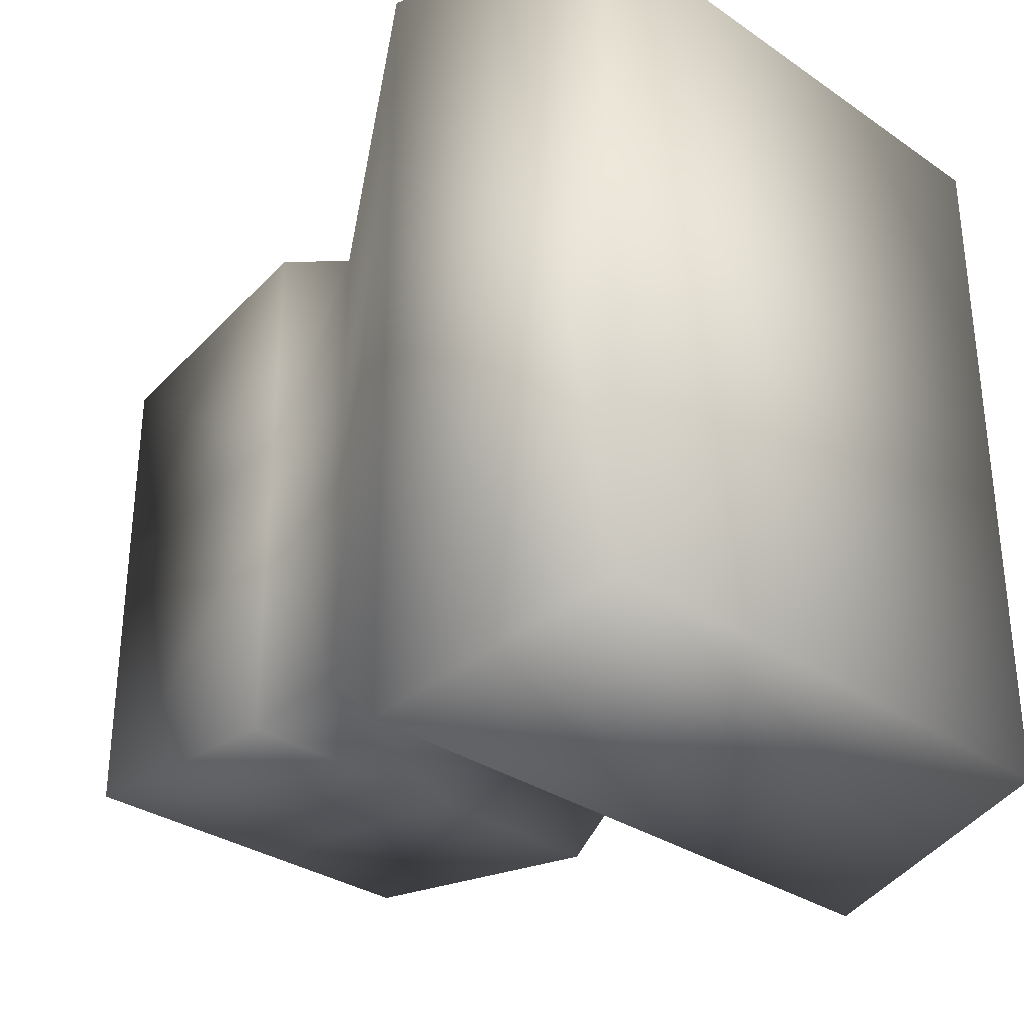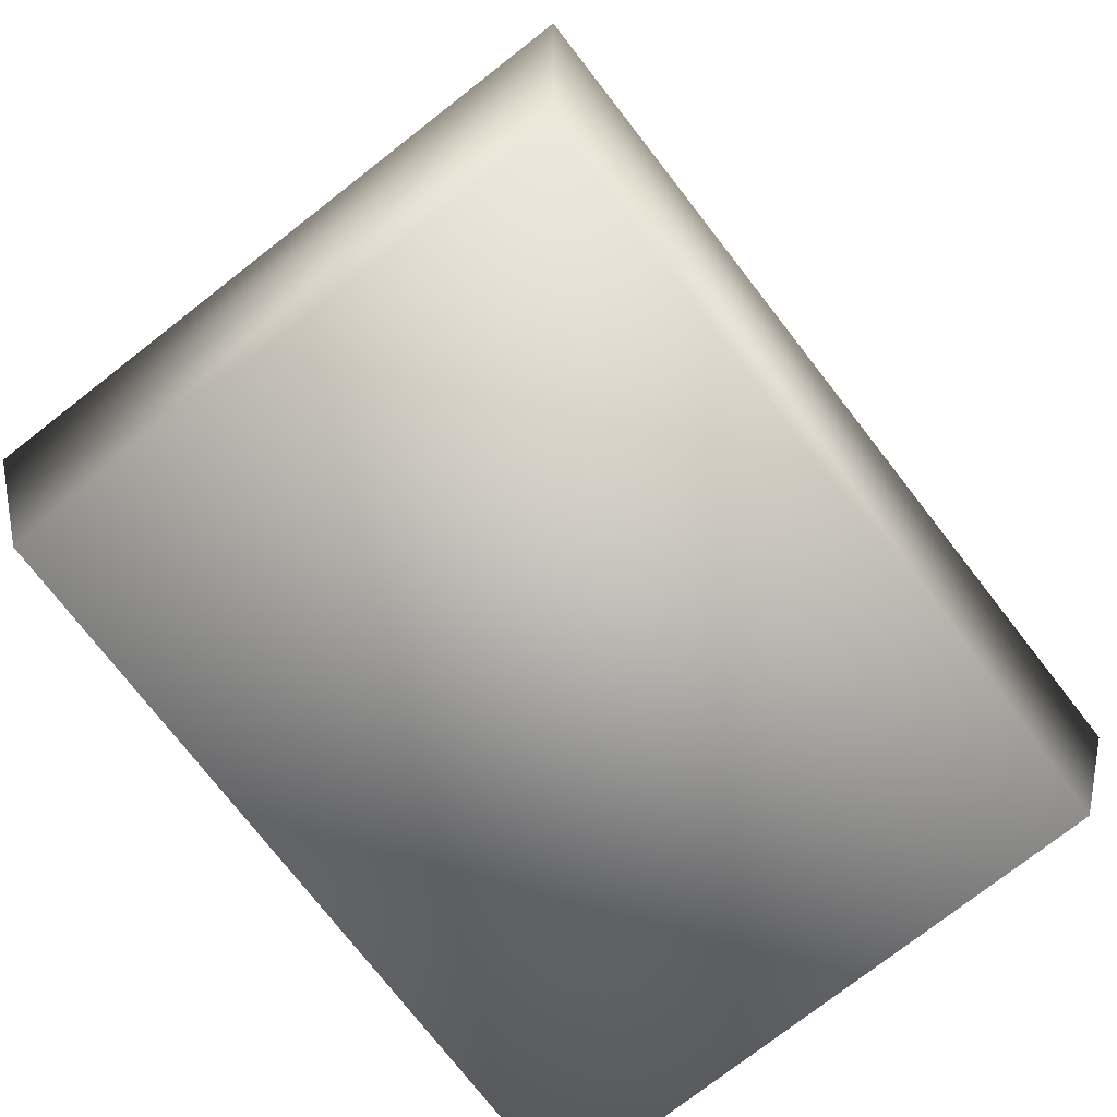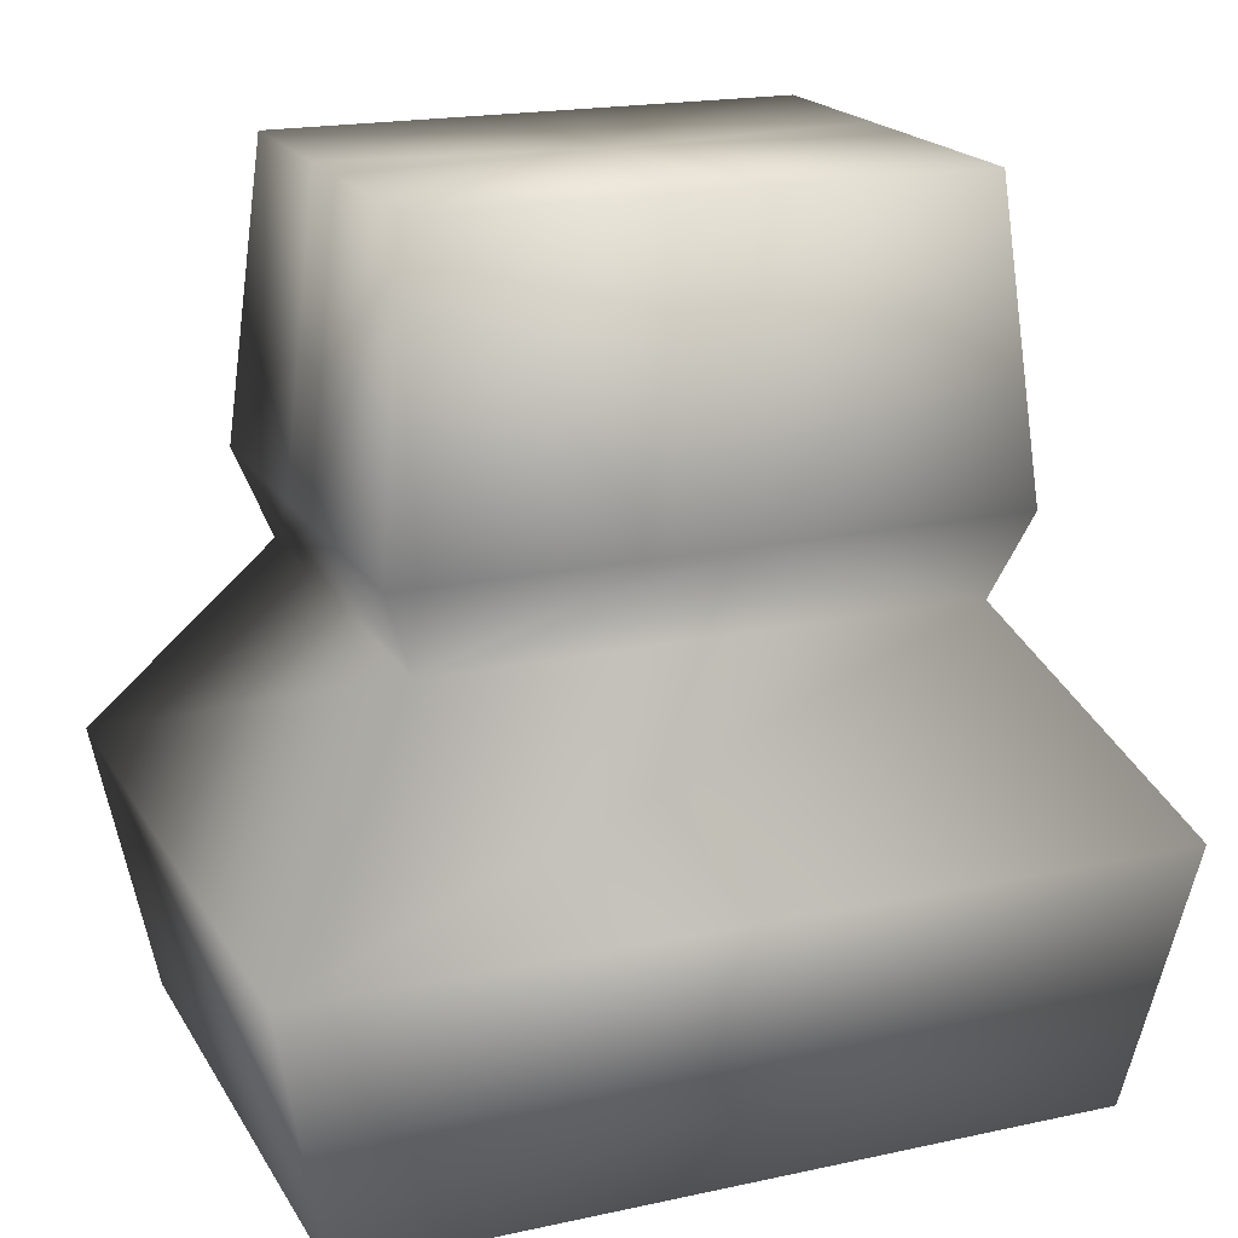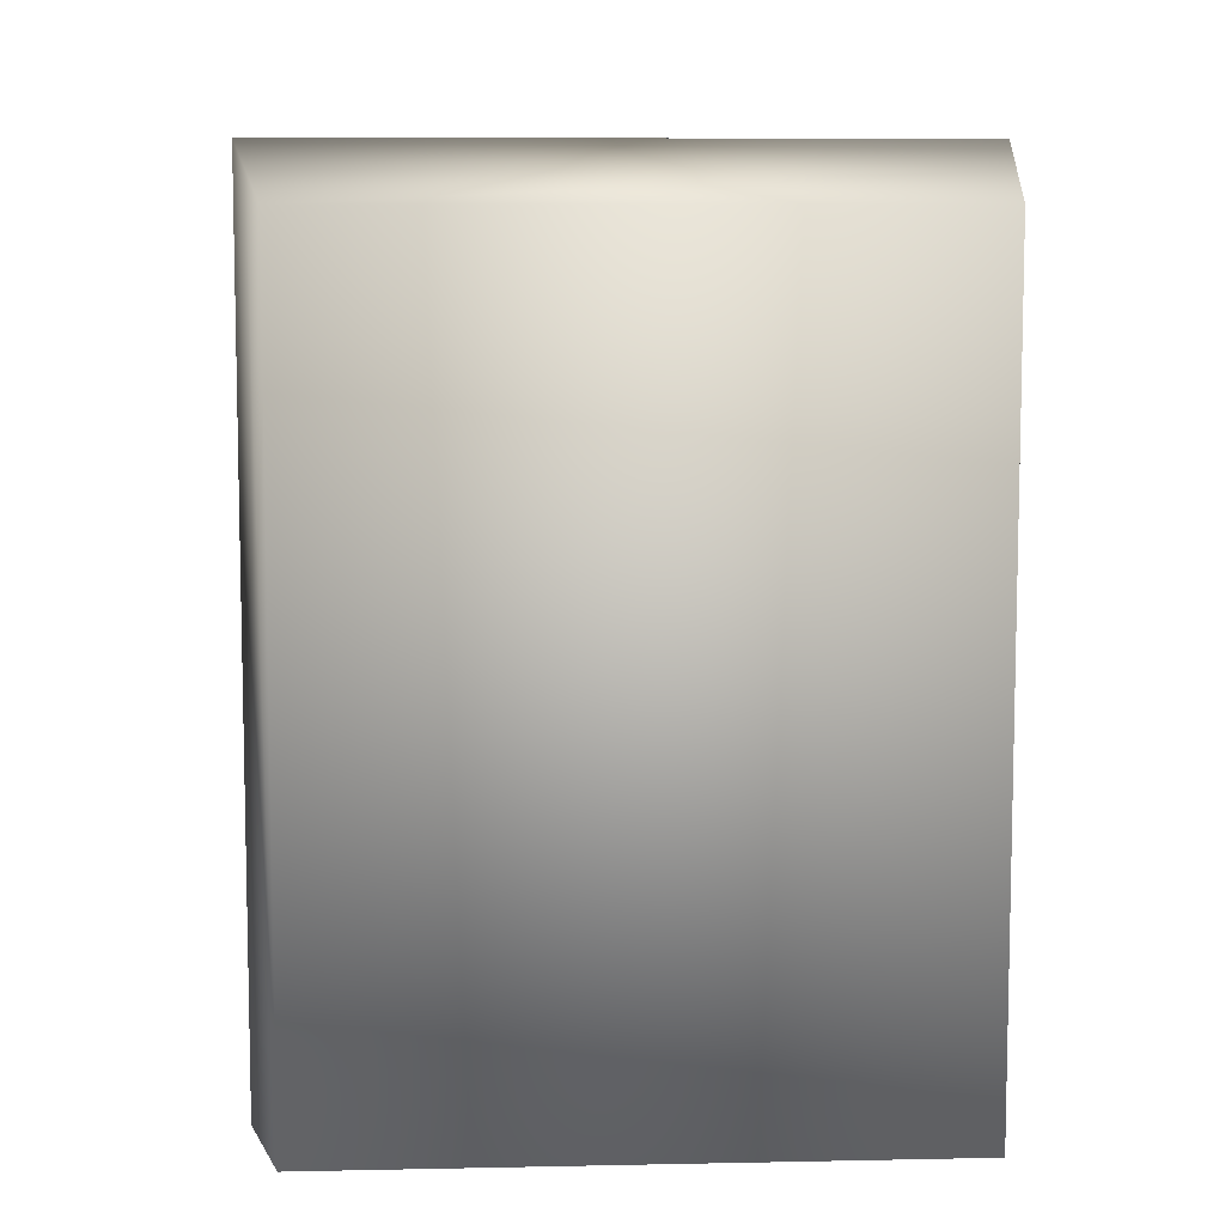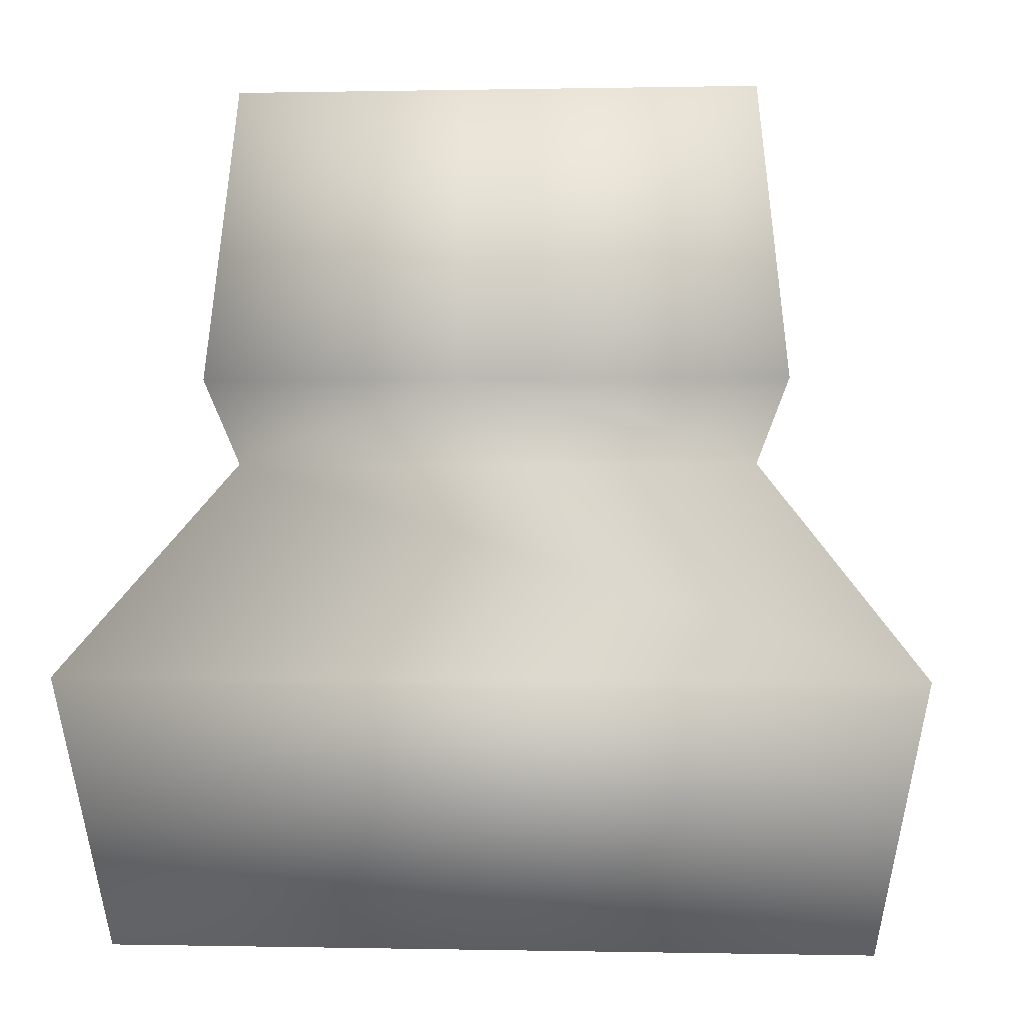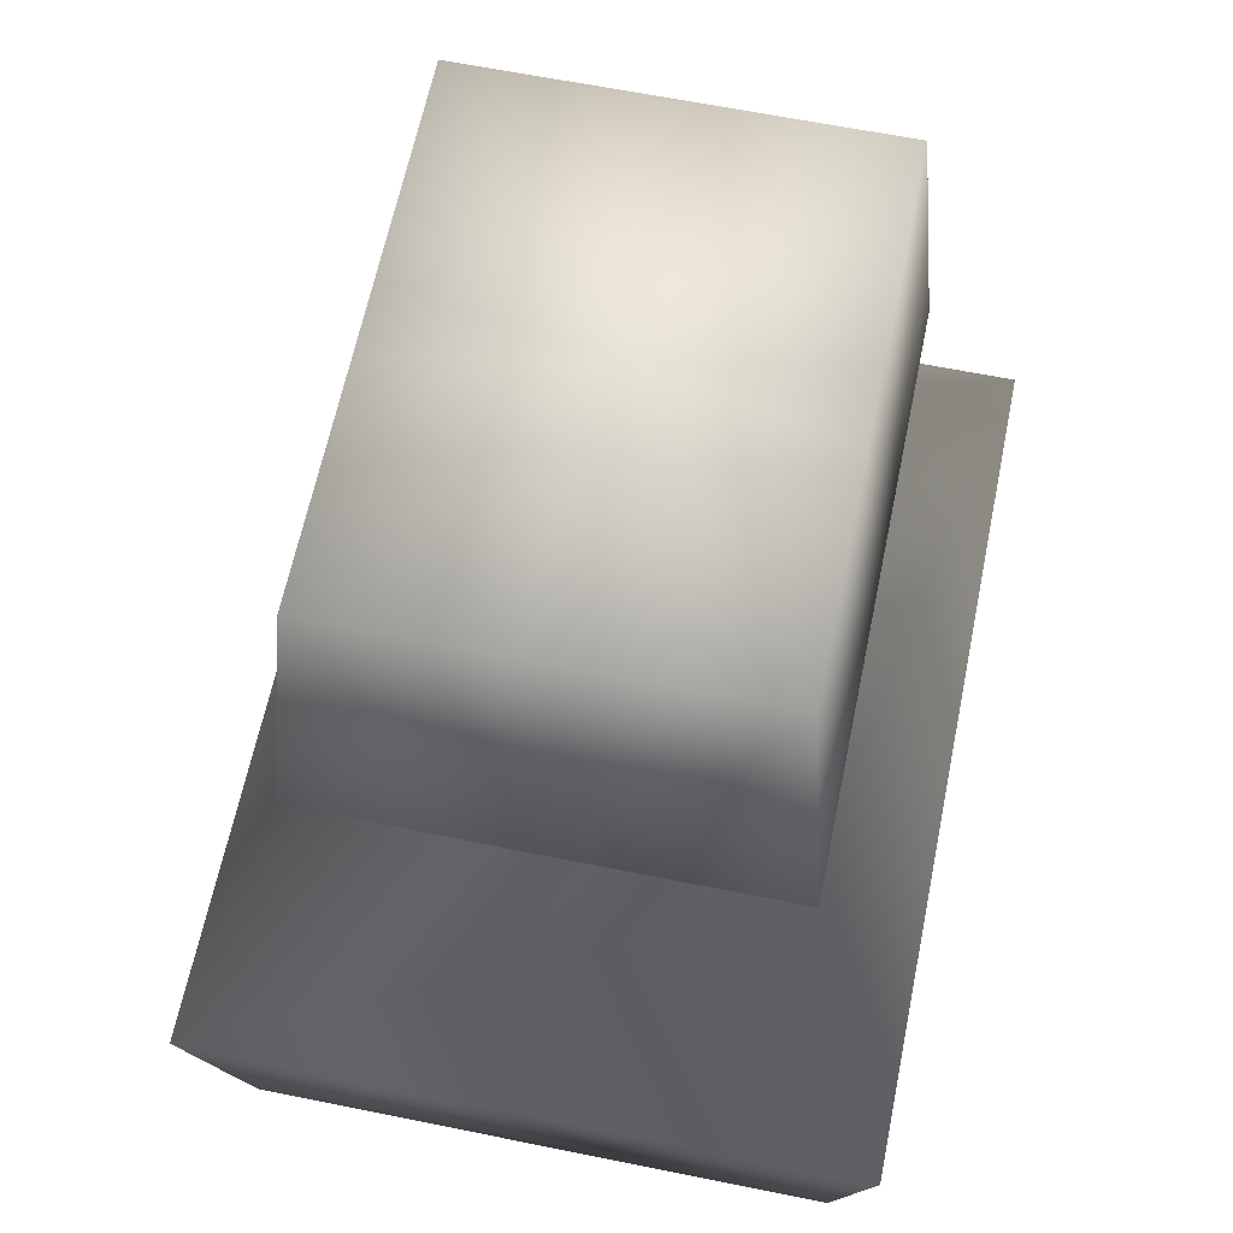
<metadata>
{"format":"obj","ext":"obj","renderer":"f3d","projection":"perspective","resolution":1024,"background":"white","views":[{"elev":-31.8,"azim":-43.9,"up":"+Z"},{"elev":-75.7,"azim":37.9,"up":"+Y"},{"elev":19.2,"azim":67.8,"up":"+Y"},{"elev":8.7,"azim":-3.3,"up":"+Z"},{"elev":0.1,"azim":-85.4,"up":"+Y"},{"elev":63.0,"azim":-168.4,"up":"+Y"}]}
</metadata>
<code>
o ZeroSuit.004_Cube.016
v -0.001972 0.000153 0.0865
v 0.1326 0.000153 0.0865
v -0.001972 0.000153 -0.0865
v 0.1326 0.000153 -0.0865
v -0.02922 -0.2818 0.1232
v 0.1598 -0.2818 0.1232
v -0.02922 -0.2818 -0.1232
v 0.1598 -0.2818 -0.1232
v 0.1661 -0.2379 0.1317
v -0.03556 -0.2379 -0.1317
v -0.03556 -0.2379 0.1317
v 0.1661 -0.2379 -0.1317
v 0.1326 -0.1247 -0.0865
v 0.1326 -0.1247 0.0865
v -0.001972 -0.1247 0.0865
v -0.001972 -0.1247 -0.0865
v 0.1725 -0.1939 -0.1402
v -0.04191 -0.1939 0.1402
v -0.04191 -0.1939 -0.1402
v 0.1725 -0.1939 0.1402
v -0.01022 -0.09674 -0.0971
v 0.1408 -0.09674 0.0971
v 0.1408 -0.09674 -0.0971
v -0.01022 -0.09674 0.0971
v 0.05329 0.000153 0.0865
v 0.05329 0.000153 -0.0865
v 0.1326 0.000153 0.01381
v -0.001972 0.000153 0.01381
v 0.05182 -0.09674 0.0971
v 0.05182 -0.09674 -0.0971
v -0.01022 -0.09674 0.01551
v 0.1408 -0.09674 0.01551
v 0.06371 0.000153 0.001656
v 0.07414 0.000153 0.0865
v 0.07522 -0.09674 0.0971
v 0.07522 -0.09674 -0.0971
v 0.07414 0.000153 -0.0865
v 0.1326 0.000153 -0.0105
v -0.001972 0.000153 -0.0105
v -0.01022 -0.09674 -0.01179
v 0.1408 -0.09674 -0.01179
f 28 25 33
f 40 3 21
f 30 3 26
f 18 10 11
f 9 5 6
f 10 17 12
f 5 8 6
f 20 12 17
f 18 14 15
f 16 18 15
f 7 12 8
f 18 9 20
f 1 29 25
f 1 31 24
f 2 32 27
f 25 35 34
f 17 16 13
f 9 8 12
f 36 26 37
f 27 41 38
f 29 24 15
f 35 29 15
f 22 35 14
f 13 20 17
f 11 7 5
f 33 27 38
f 33 2 27
f 36 4 23
f 2 35 22
f 37 38 4
f 3 33 26
f 26 33 37
f 4 41 23
f 28 40 31
f 28 1 25
f 40 39 3
f 30 21 3
f 18 19 10
f 9 11 5
f 10 19 17
f 5 7 8
f 20 9 12
f 15 31 40
f 18 20 14
f 16 19 18
f 7 10 12
f 18 11 9
f 1 24 29
f 1 28 31
f 2 22 32
f 25 29 35
f 17 19 16
f 9 6 8
f 36 30 26
f 27 32 41
f 33 25 34
f 15 24 31
f 39 28 33
f 13 14 20
f 11 10 7
f 16 15 40
f 33 34 2
f 36 37 4
f 2 34 35
f 37 33 38
f 3 39 33
f 21 16 40
f 4 38 41
f 28 39 40
f 15 14 35
f 32 22 14
f 36 23 13
f 14 13 41
f 13 23 41
f 41 32 14
f 13 16 36
f 16 21 30
f 30 36 16

</code>
